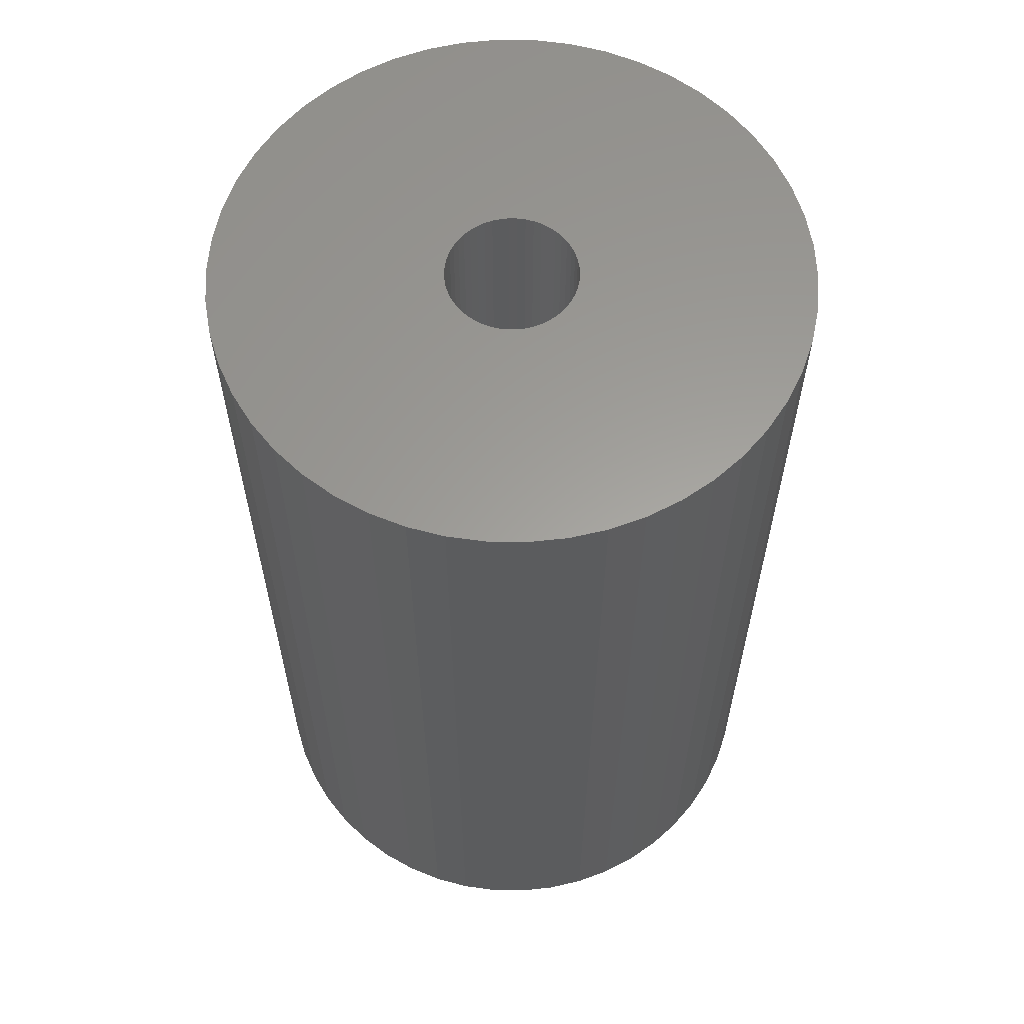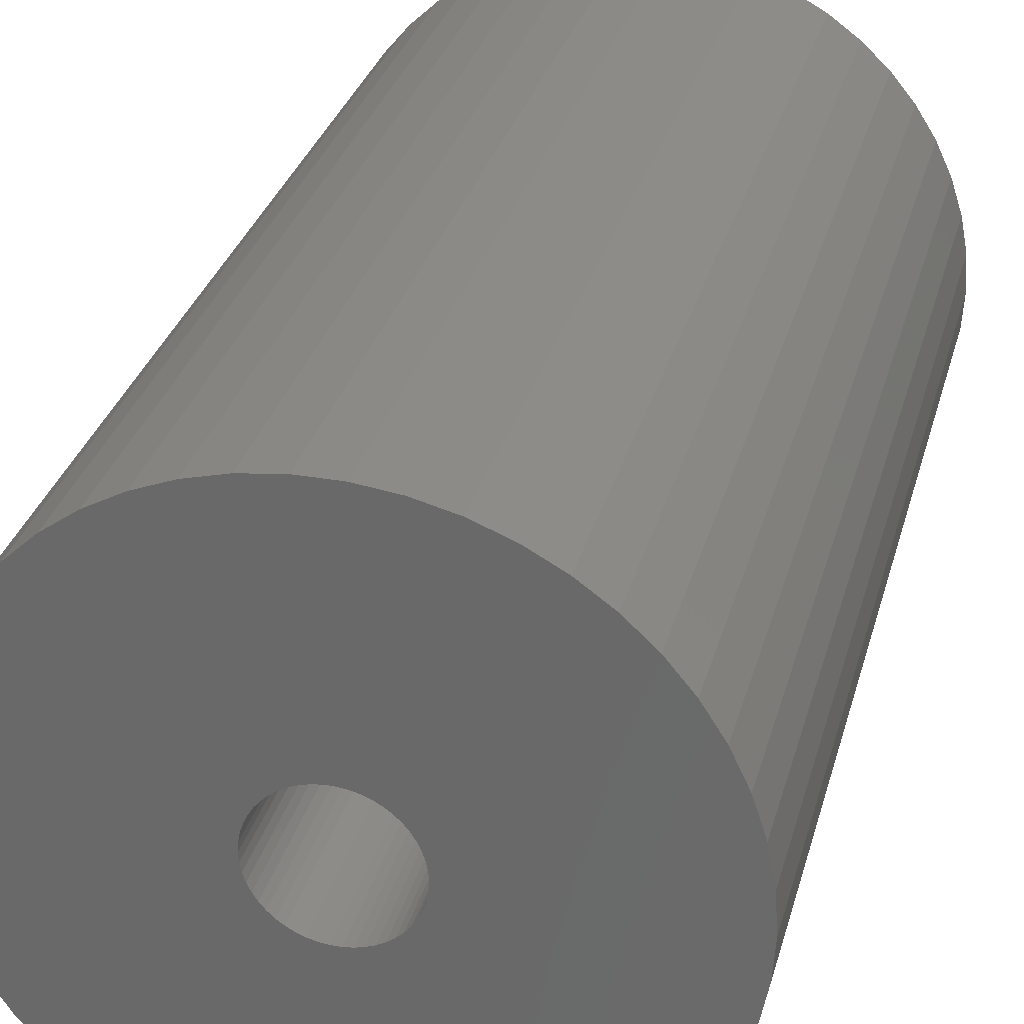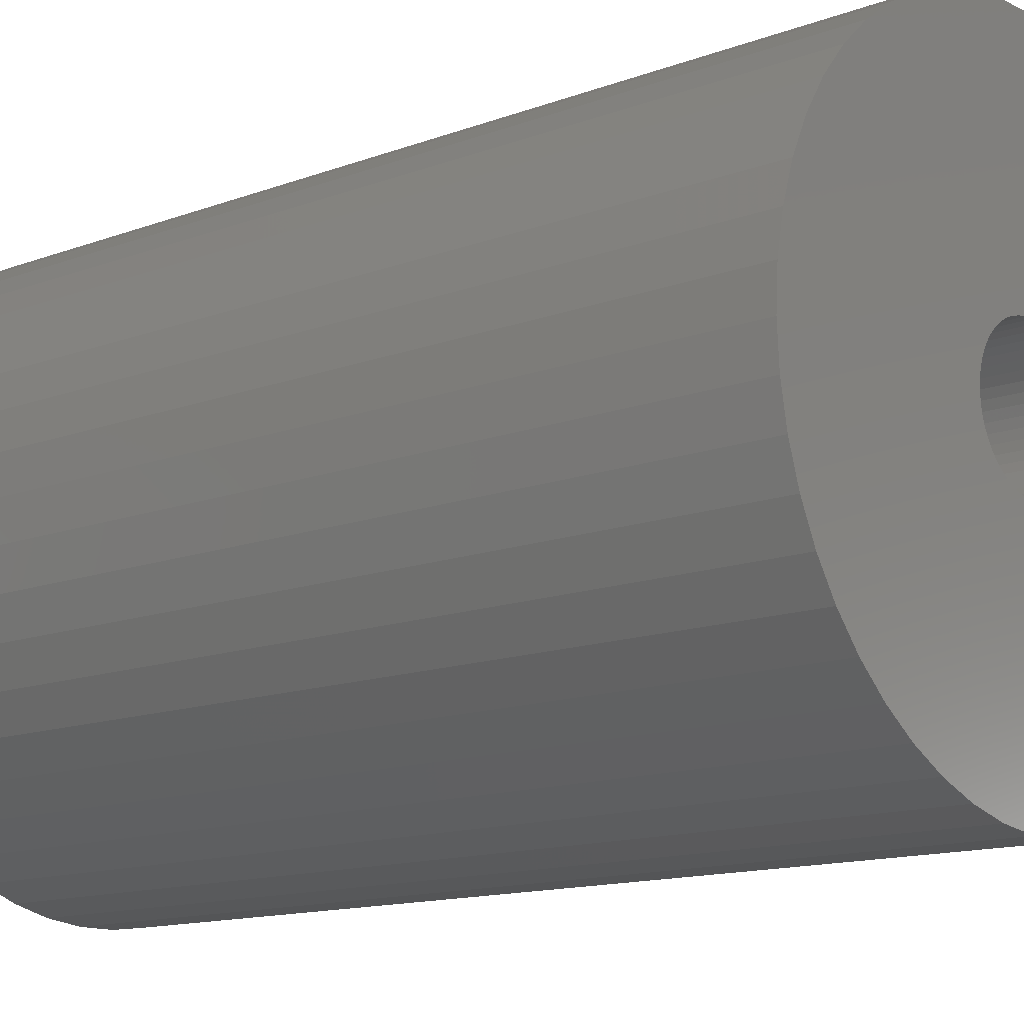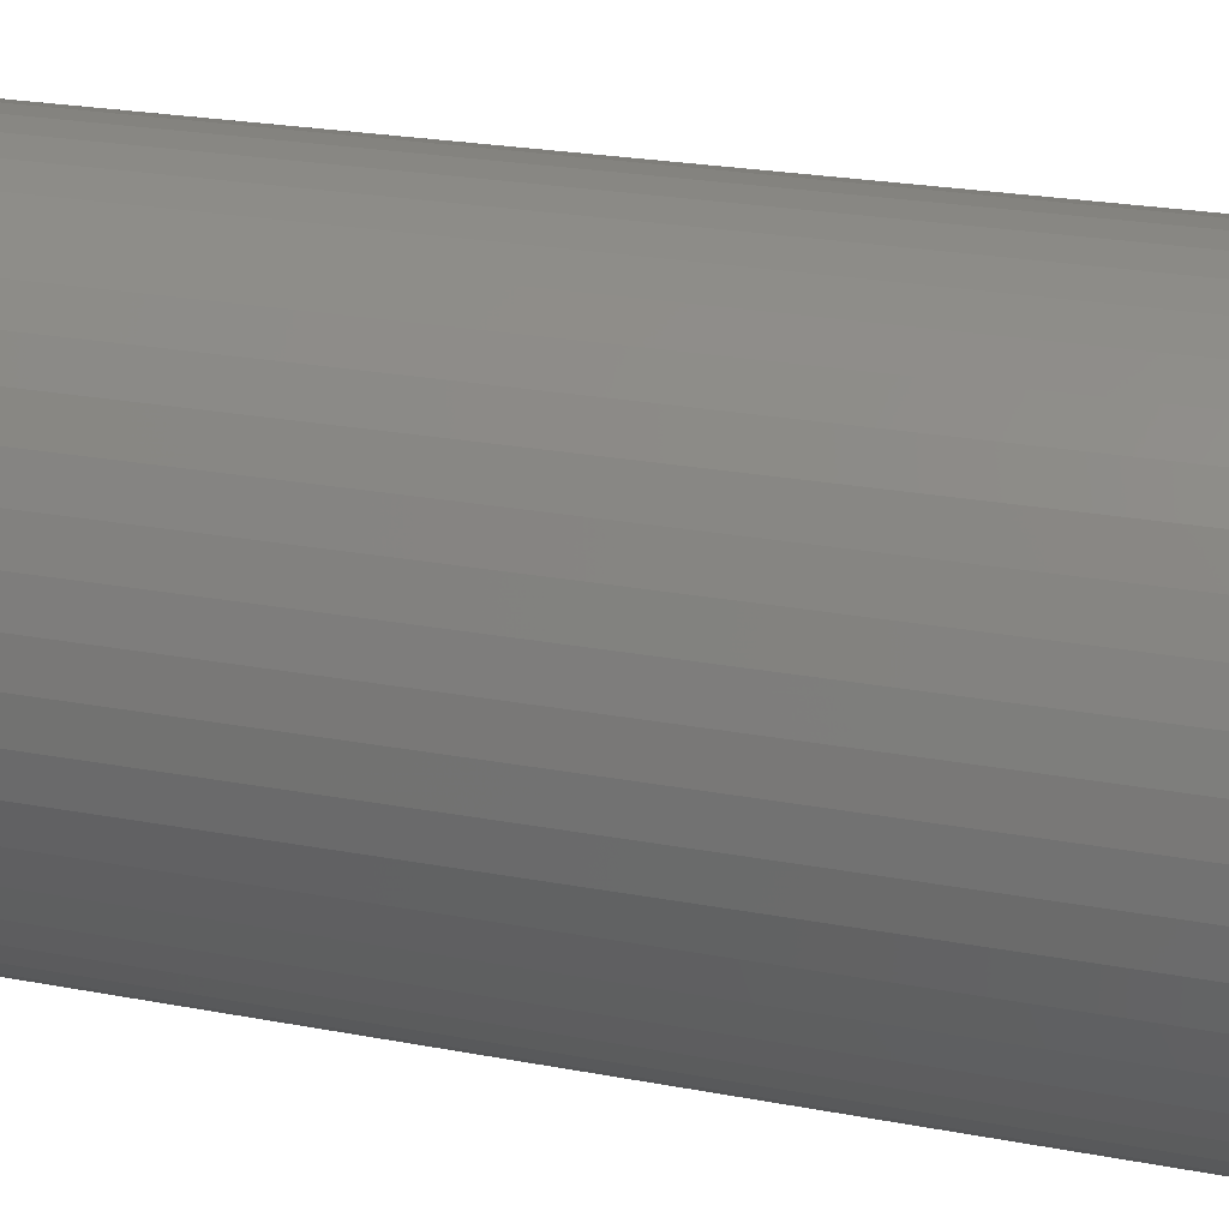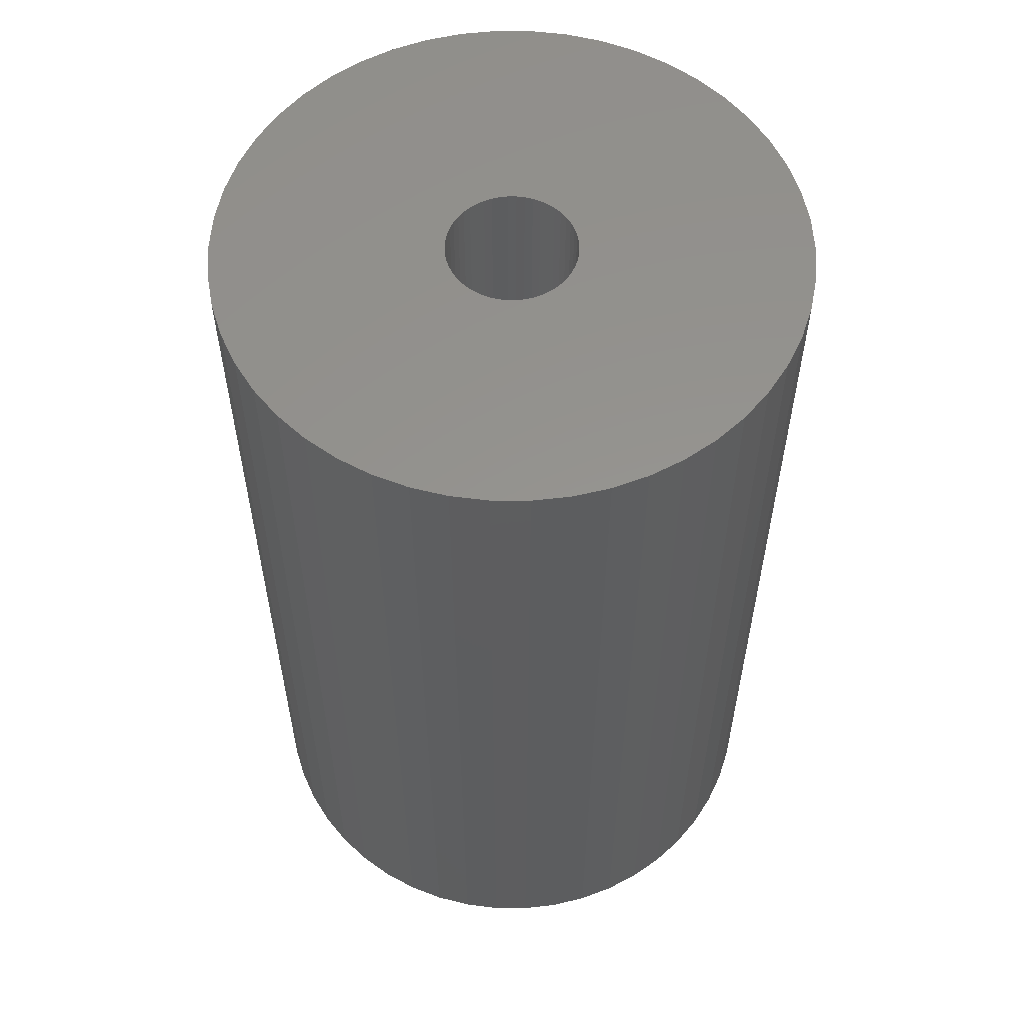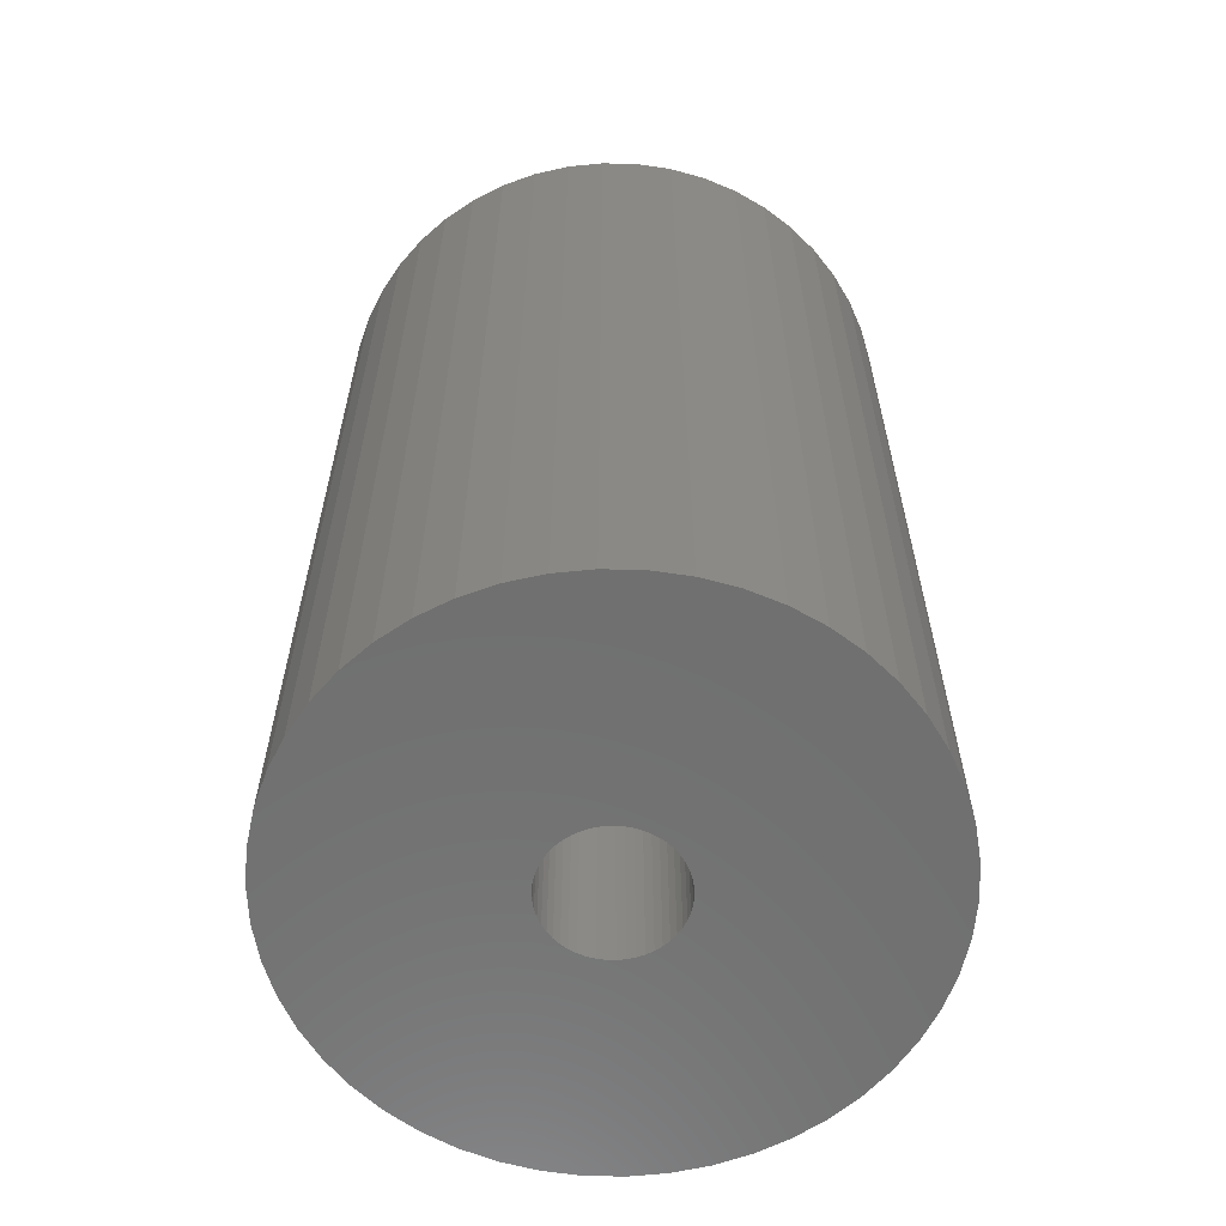
<metadata>
{"format":"stl","ext":"stl","renderer":"f3d","projection":"perspective","resolution":1024,"background":"white","views":[{"elev":60.8,"azim":-121.5,"up":"+Z"},{"elev":30.6,"azim":-165.6,"up":"+Y"},{"elev":-13.1,"azim":131.0,"up":"+Y"},{"elev":24.6,"azim":107.1,"up":"+Y"},{"elev":57.0,"azim":-93.3,"up":"+Z"},{"elev":-61.4,"azim":34.6,"up":"+Z"}]}
</metadata>
<code>
# stl→obj: 200 verts, 400 faces
v 22.5 0 36
v 22.32 2.82 -36
v 22.32 2.82 36
v 22.5 0 -36
v -22.5 0 -36
v -22.32 2.82 36
v -22.32 2.82 -36
v -22.5 0 36
v 1.413 22.46 -36
v -1.413 22.46 36
v 1.413 22.46 36
v -1.413 22.46 -36
v -1.413 -22.46 -36
v 1.413 -22.46 36
v -1.413 -22.46 36
v 1.413 -22.46 -36
v 16.4 15.4 -36
v 14.34 17.34 36
v 16.4 15.4 36
v 14.34 17.34 -36
v -14.34 17.34 -36
v -16.4 15.4 36
v -14.34 17.34 36
v -16.4 15.4 -36
v -6.953 21.4 -36
v -9.58 20.36 36
v -6.953 21.4 36
v -9.58 20.36 -36
v 20.92 8.283 36
v 19.72 10.84 -36
v 19.72 10.84 36
v 20.92 8.283 -36
v 9.58 20.36 -36
v 6.953 21.4 36
v 9.58 20.36 36
v 6.953 21.4 -36
v 12.06 19 -36
v 12.06 19 36
v -20.92 8.283 -36
v -19.72 10.84 36
v -19.72 10.84 -36
v -20.92 8.283 36
v 5 0 36
v 4.961 0.6267 36
v 21.79 5.596 36
v 22.32 -2.82 36
v 4.843 1.243 36
v 4.961 -0.6267 36
v 4.649 1.841 36
v 21.79 -5.596 36
v 4.382 2.409 36
v 18.2 13.23 36
v 4.843 -1.243 36
v 4.045 2.939 36
v 20.92 -8.283 36
v 3.645 3.423 36
v 4.649 -1.841 36
v 3.187 3.853 36
v 19.72 -10.84 36
v 2.679 4.222 36
v 4.382 -2.409 36
v 2.129 4.524 36
v 18.2 -13.23 36
v 4.045 -2.939 36
v 1.545 4.755 36
v 4.216 22.1 36
v 0.9369 4.911 36
v 0.314 4.99 36
v -0.314 4.99 36
v -0.9369 4.911 36
v -4.216 22.1 36
v -1.545 4.755 36
v -2.129 4.524 36
v -2.679 4.222 36
v -12.06 19 36
v -3.187 3.853 36
v -3.645 3.423 36
v -4.045 2.939 36
v -18.2 13.23 36
v 16.4 -15.4 36
v 3.645 -3.423 36
v 14.34 -17.34 36
v 3.187 -3.853 36
v 12.06 -19 36
v 2.679 -4.222 36
v 9.58 -20.36 36
v 2.129 -4.524 36
v 6.953 -21.4 36
v 1.545 -4.755 36
v 4.216 -22.1 36
v 0.9369 -4.911 36
v 0.314 -4.99 36
v -0.314 -4.99 36
v -0.9369 -4.911 36
v -4.216 -22.1 36
v -1.545 -4.755 36
v -6.953 -21.4 36
v -2.129 -4.524 36
v -9.58 -20.36 36
v -2.679 -4.222 36
v -12.06 -19 36
v -3.187 -3.853 36
v -14.34 -17.34 36
v -3.645 -3.423 36
v -16.4 -15.4 36
v -4.045 -2.939 36
v -18.2 -13.23 36
v -4.382 -2.409 36
v -19.72 -10.84 36
v -4.649 -1.841 36
v -20.92 -8.283 36
v -4.843 -1.243 36
v -21.79 -5.596 36
v -4.961 -0.6267 36
v -22.32 -2.82 36
v -5 0 36
v -4.382 2.409 36
v -4.649 1.841 36
v -4.843 1.243 36
v -21.79 5.596 36
v -4.961 0.6267 36
v -4.216 22.1 -36
v -20.92 -8.283 -36
v -21.79 -5.596 -36
v 6.953 -21.4 -36
v 9.58 -20.36 -36
v 21.79 5.596 -36
v 18.2 13.23 -36
v 4.216 22.1 -36
v -18.2 13.23 -36
v -21.79 5.596 -36
v -12.06 19 -36
v 22.32 -2.82 -36
v 12.06 -19 -36
v 14.34 -17.34 -36
v 16.4 -15.4 -36
v 20.92 -8.283 -36
v 19.72 -10.84 -36
v 21.79 -5.596 -36
v 18.2 -13.23 -36
v -16.4 -15.4 -36
v -14.34 -17.34 -36
v -18.2 -13.23 -36
v -19.72 -10.84 -36
v 5 0 -36
v 4.961 -0.6267 -36
v 4.843 -1.243 -36
v 4.961 0.6267 -36
v 4.649 -1.841 -36
v 4.382 -2.409 -36
v 4.843 1.243 -36
v 4.045 -2.939 -36
v 3.645 -3.423 -36
v 4.649 1.841 -36
v 3.187 -3.853 -36
v 2.679 -4.222 -36
v 4.382 2.409 -36
v 2.129 -4.524 -36
v 4.045 2.939 -36
v 1.545 -4.755 -36
v 4.216 -22.1 -36
v 0.9369 -4.911 -36
v 0.314 -4.99 -36
v -0.314 -4.99 -36
v -0.9369 -4.911 -36
v -4.216 -22.1 -36
v -1.545 -4.755 -36
v -6.953 -21.4 -36
v -2.129 -4.524 -36
v -9.58 -20.36 -36
v -2.679 -4.222 -36
v -12.06 -19 -36
v -3.187 -3.853 -36
v -3.645 -3.423 -36
v -4.045 -2.939 -36
v 3.645 3.423 -36
v 3.187 3.853 -36
v 2.679 4.222 -36
v 2.129 4.524 -36
v 1.545 4.755 -36
v 0.9369 4.911 -36
v 0.314 4.99 -36
v -0.314 4.99 -36
v -0.9369 4.911 -36
v -1.545 4.755 -36
v -2.129 4.524 -36
v -2.679 4.222 -36
v -3.187 3.853 -36
v -3.645 3.423 -36
v -4.045 2.939 -36
v -4.382 2.409 -36
v -4.649 1.841 -36
v -4.843 1.243 -36
v -4.961 0.6267 -36
v -5 0 -36
v -4.382 -2.409 -36
v -4.649 -1.841 -36
v -4.843 -1.243 -36
v -4.961 -0.6267 -36
v -22.32 -2.82 -36
f 1 2 3
f 2 1 4
f 5 6 7
f 6 5 8
f 9 10 11
f 10 9 12
f 13 14 15
f 14 13 16
f 17 18 19
f 18 17 20
f 21 22 23
f 22 21 24
f 25 26 27
f 26 25 28
f 29 30 31
f 30 29 32
f 33 34 35
f 34 33 36
f 37 35 38
f 35 37 33
f 39 40 41
f 40 39 42
f 43 1 3
f 44 3 45
f 1 43 46
f 47 45 29
f 48 46 43
f 49 29 31
f 46 48 50
f 51 31 52
f 53 50 48
f 54 52 19
f 50 53 55
f 56 19 18
f 57 55 53
f 58 18 38
f 55 57 59
f 60 38 35
f 61 59 57
f 62 35 34
f 59 61 63
f 64 63 61
f 3 44 43
f 45 47 44
f 29 49 47
f 31 51 49
f 65 34 66
f 52 54 51
f 19 56 54
f 18 58 56
f 38 60 58
f 35 62 60
f 34 65 62
f 67 66 11
f 66 67 65
f 11 68 67
f 11 69 68
f 10 69 11
f 69 10 70
f 71 70 10
f 70 71 72
f 27 72 71
f 72 27 73
f 26 73 27
f 73 26 74
f 75 74 26
f 74 75 76
f 23 76 75
f 76 23 77
f 22 77 23
f 77 22 78
f 79 78 22
f 63 64 80
f 81 80 64
f 80 81 82
f 83 82 81
f 82 83 84
f 85 84 83
f 84 85 86
f 87 86 85
f 86 87 88
f 89 88 87
f 88 89 90
f 91 90 89
f 90 91 14
f 92 14 91
f 93 14 92
f 15 93 94
f 93 15 14
f 95 94 96
f 97 96 98
f 99 98 100
f 101 100 102
f 103 102 104
f 105 104 106
f 94 95 15
f 107 106 108
f 109 108 110
f 111 110 112
f 113 112 114
f 115 114 116
f 78 79 117
f 96 97 95
f 40 117 79
f 98 99 97
f 117 40 118
f 100 101 99
f 42 118 40
f 102 103 101
f 118 42 119
f 104 105 103
f 120 119 42
f 106 107 105
f 119 120 121
f 108 109 107
f 6 121 120
f 110 111 109
f 121 6 116
f 112 113 111
f 8 116 6
f 114 115 113
f 116 8 115
f 122 27 71
f 27 122 25
f 123 113 124
f 113 123 111
f 125 86 88
f 86 125 126
f 45 32 29
f 32 45 127
f 3 127 45
f 127 3 2
f 52 17 19
f 17 52 128
f 31 128 52
f 128 31 30
f 36 66 34
f 66 36 129
f 129 11 66
f 11 129 9
f 20 38 18
f 38 20 37
f 41 79 130
f 79 41 40
f 130 22 24
f 22 130 79
f 131 42 39
f 42 131 120
f 7 120 131
f 120 7 6
f 28 75 26
f 75 28 132
f 132 23 75
f 23 132 21
f 12 71 10
f 71 12 122
f 46 4 1
f 4 46 133
f 126 84 86
f 84 126 134
f 135 80 82
f 80 135 136
f 59 137 55
f 137 59 138
f 55 139 50
f 139 55 137
f 80 140 63
f 140 80 136
f 141 103 105
f 103 141 142
f 143 109 144
f 109 143 107
f 145 4 133
f 146 133 139
f 4 145 2
f 147 139 137
f 148 2 145
f 149 137 138
f 2 148 127
f 150 138 140
f 151 127 148
f 152 140 136
f 127 151 32
f 153 136 135
f 154 32 151
f 155 135 134
f 32 154 30
f 156 134 126
f 157 30 154
f 158 126 125
f 30 157 128
f 159 128 157
f 133 146 145
f 139 147 146
f 137 149 147
f 138 150 149
f 160 125 161
f 140 152 150
f 136 153 152
f 135 155 153
f 134 156 155
f 126 158 156
f 125 160 158
f 162 161 16
f 161 162 160
f 16 163 162
f 16 164 163
f 13 164 16
f 164 13 165
f 166 165 13
f 165 166 167
f 168 167 166
f 167 168 169
f 170 169 168
f 169 170 171
f 172 171 170
f 171 172 173
f 142 173 172
f 173 142 174
f 141 174 142
f 174 141 175
f 143 175 141
f 128 159 17
f 176 17 159
f 17 176 20
f 177 20 176
f 20 177 37
f 178 37 177
f 37 178 33
f 179 33 178
f 33 179 36
f 180 36 179
f 36 180 129
f 181 129 180
f 129 181 9
f 182 9 181
f 183 9 182
f 12 183 184
f 183 12 9
f 122 184 185
f 25 185 186
f 28 186 187
f 132 187 188
f 21 188 189
f 24 189 190
f 184 122 12
f 130 190 191
f 41 191 192
f 39 192 193
f 131 193 194
f 7 194 195
f 175 143 196
f 185 25 122
f 144 196 143
f 186 28 25
f 196 144 197
f 187 132 28
f 123 197 144
f 188 21 132
f 197 123 198
f 189 24 21
f 124 198 123
f 190 130 24
f 198 124 199
f 191 41 130
f 200 199 124
f 192 39 41
f 199 200 195
f 193 131 39
f 5 195 200
f 194 7 131
f 195 5 7
f 161 88 90
f 88 161 125
f 16 90 14
f 90 16 161
f 50 133 46
f 133 50 139
f 134 82 84
f 82 134 135
f 63 138 59
f 138 63 140
f 170 97 99
f 97 170 168
f 168 95 97
f 95 168 166
f 141 107 143
f 107 141 105
f 144 111 123
f 111 144 109
f 124 115 200
f 115 124 113
f 200 8 5
f 8 200 115
f 166 15 95
f 15 166 13
f 172 99 101
f 99 172 170
f 142 101 103
f 101 142 172
f 145 44 148
f 44 145 43
f 116 194 121
f 194 116 195
f 183 68 69
f 68 183 182
f 163 93 92
f 93 163 164
f 177 56 58
f 56 177 176
f 189 76 77
f 76 189 188
f 186 72 73
f 72 186 185
f 154 51 157
f 51 154 49
f 148 47 151
f 47 148 44
f 180 62 65
f 62 180 179
f 181 65 67
f 65 181 180
f 179 60 62
f 60 179 178
f 118 191 117
f 191 118 192
f 78 189 77
f 189 78 190
f 119 192 118
f 192 119 193
f 185 70 72
f 70 185 184
f 162 92 91
f 92 162 163
f 151 49 154
f 49 151 47
f 159 56 176
f 56 159 54
f 157 54 159
f 54 157 51
f 182 67 68
f 67 182 181
f 178 58 60
f 58 178 177
f 117 190 78
f 190 117 191
f 121 193 119
f 193 121 194
f 187 73 74
f 73 187 186
f 188 74 76
f 74 188 187
f 184 69 70
f 69 184 183
f 146 43 145
f 43 146 48
f 147 48 146
f 48 147 53
f 173 104 102
f 104 173 174
f 108 197 110
f 197 108 196
f 104 175 106
f 175 104 174
f 156 87 85
f 87 156 158
f 150 57 149
f 57 150 61
f 165 96 94
f 96 165 167
f 110 198 112
f 198 110 197
f 153 83 81
f 83 153 155
f 158 89 87
f 89 158 160
f 160 91 89
f 91 160 162
f 152 61 150
f 61 152 64
f 153 64 152
f 64 153 81
f 149 53 147
f 53 149 57
f 164 94 93
f 94 164 165
f 167 98 96
f 98 167 169
f 106 196 108
f 196 106 175
f 112 199 114
f 199 112 198
f 114 195 116
f 195 114 199
f 155 85 83
f 85 155 156
f 169 100 98
f 100 169 171
f 171 102 100
f 102 171 173

</code>
